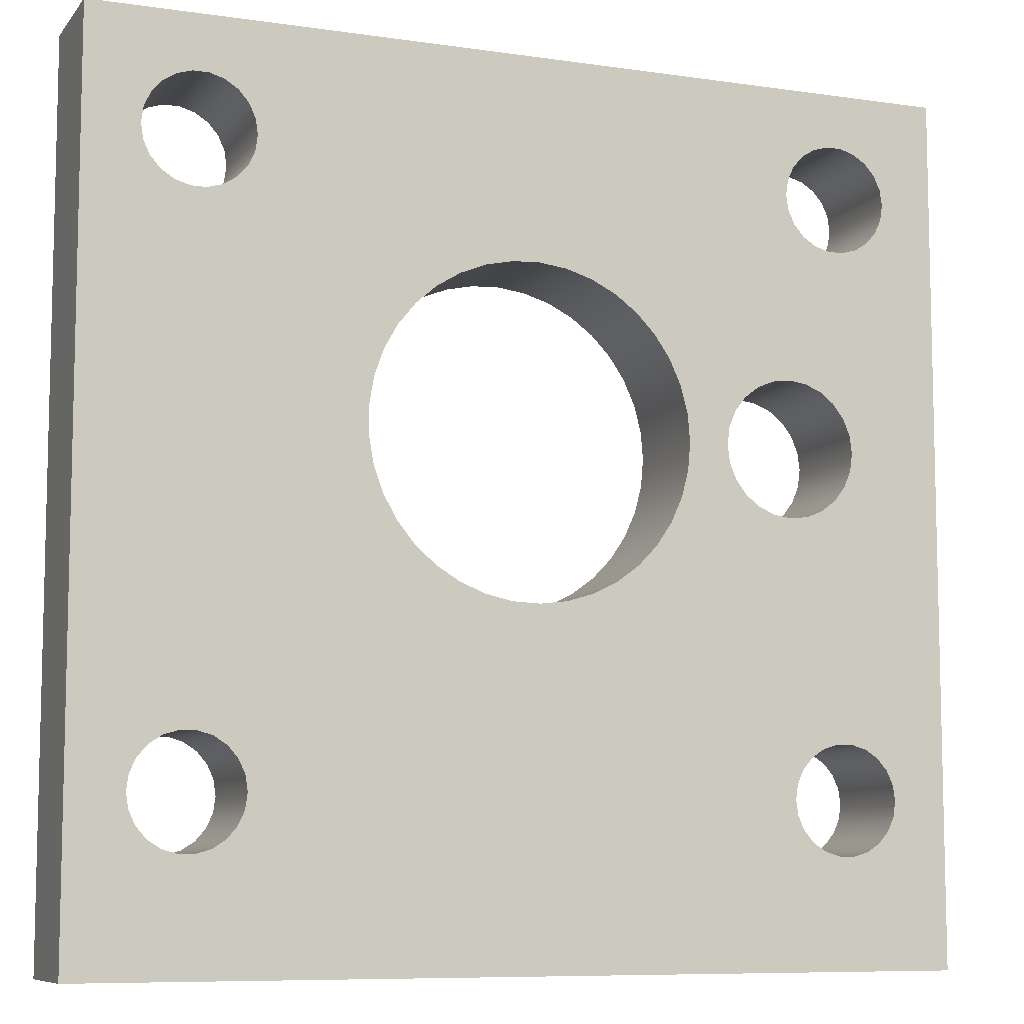
<metadata>
{"format":"obj","ext":"obj","renderer":"f3d","projection":"perspective","resolution":1024,"background":"white","views":[{"elev":-8.4,"azim":158.3,"up":"+Z"}]}
</metadata>
<code>
v 0.5525 0.635 2.946
v 0.5661 0.635 3.05
v 0.6061 0.635 3.146
v 0.6697 0.635 3.229
v 0.7525 0.635 3.293
v 0.849 0.635 3.333
v 0.9525 0.635 3.346
v 1.056 0.635 3.333
v 1.153 0.635 3.293
v 1.235 0.635 3.229
v 1.299 0.635 3.146
v 1.339 0.635 3.05
v 1.352 0.635 2.946
v 1.339 0.635 2.843
v 1.299 0.635 2.746
v 1.235 0.635 2.664
v 1.153 0.635 2.6
v 1.056 0.635 2.56
v 0.9525 0.635 2.546
v 0.849 0.635 2.56
v 0.7525 0.635 2.6
v 0.6697 0.635 2.664
v 0.6061 0.635 2.746
v 0.5661 0.635 2.843
v 0.5525 0 2.946
v 0.5661 0 2.843
v 0.6061 0 2.746
v 0.6697 0 2.664
v 0.7525 0 2.6
v 0.849 0 2.56
v 0.9525 0 2.546
v 1.056 0 2.56
v 1.153 0 2.6
v 1.235 0 2.664
v 1.299 0 2.746
v 1.339 0 2.843
v 1.352 0 2.946
v 1.339 0 3.05
v 1.299 0 3.146
v 1.235 0 3.229
v 1.153 0 3.293
v 1.056 0 3.333
v 0.9525 0 3.346
v 0.849 0 3.333
v 0.7525 0 3.293
v 0.6697 0 3.229
v 0.6061 0 3.146
v 0.5661 0 3.05
v 0.5525 0.635 2.946
v 0.5525 0 2.946
v -1.849e-32 0 5.08
v 5.08 0 5.08
v 5.08 0.635 5.08
v 0 0.635 5.08
v 0 0 0
v -1.849e-32 0 5.08
v 0 0.635 5.08
v 0 0.635 0
v 4.128 0.635 0.9525
v 4.14 0.635 0.863
v 4.178 0.635 0.7808
v 4.237 0.635 0.7125
v 4.313 0.635 0.6637
v 4.4 0.635 0.6382
v 4.49 0.635 0.6382
v 4.577 0.635 0.6637
v 4.653 0.635 0.7125
v 4.712 0.635 0.7808
v 4.75 0.635 0.863
v 4.763 0.635 0.9525
v 4.75 0.635 1.042
v 4.712 0.635 1.124
v 4.653 0.635 1.192
v 4.577 0.635 1.241
v 4.49 0.635 1.267
v 4.4 0.635 1.267
v 4.313 0.635 1.241
v 4.237 0.635 1.192
v 4.178 0.635 1.124
v 4.14 0.635 1.042
v 0.5525 0.635 2.946
v 0.5661 0.635 2.843
v 0.6061 0.635 2.746
v 0.6697 0.635 2.664
v 0.7525 0.635 2.6
v 0.849 0.635 2.56
v 0.9525 0.635 2.546
v 1.056 0.635 2.56
v 1.153 0.635 2.6
v 1.235 0.635 2.664
v 1.299 0.635 2.746
v 1.339 0.635 2.843
v 1.352 0.635 2.946
v 1.339 0.635 3.05
v 1.299 0.635 3.146
v 1.235 0.635 3.229
v 1.153 0.635 3.293
v 1.056 0.635 3.333
v 0.9525 0.635 3.346
v 0.849 0.635 3.333
v 0.7525 0.635 3.293
v 0.6697 0.635 3.229
v 0.6061 0.635 3.146
v 0.5661 0.635 3.05
v 0.3175 0.635 0.9525
v 0.3304 0.635 0.863
v 0.3679 0.635 0.7808
v 0.4271 0.635 0.7125
v 0.5031 0.635 0.6637
v 0.5898 0.635 0.6382
v 0.6802 0.635 0.6382
v 0.7669 0.635 0.6637
v 0.8429 0.635 0.7125
v 0.9021 0.635 0.7808
v 0.9396 0.635 0.863
v 0.9525 0.635 0.9525
v 0.9396 0.635 1.042
v 0.9021 0.635 1.124
v 0.8429 0.635 1.192
v 0.7669 0.635 1.241
v 0.6802 0.635 1.267
v 0.5898 0.635 1.267
v 0.5031 0.635 1.241
v 0.4271 0.635 1.192
v 0.3679 0.635 1.124
v 0.3304 0.635 1.042
v 4.128 0.635 4.445
v 4.14 0.635 4.356
v 4.178 0.635 4.273
v 4.237 0.635 4.205
v 4.313 0.635 4.156
v 4.4 0.635 4.131
v 4.49 0.635 4.131
v 4.577 0.635 4.156
v 4.653 0.635 4.205
v 4.712 0.635 4.273
v 4.75 0.635 4.356
v 4.763 0.635 4.445
v 4.75 0.635 4.534
v 4.712 0.635 4.617
v 4.653 0.635 4.685
v 4.577 0.635 4.734
v 4.49 0.635 4.759
v 4.4 0.635 4.759
v 4.313 0.635 4.734
v 4.237 0.635 4.685
v 4.178 0.635 4.617
v 4.14 0.635 4.534
v 0.3175 0.635 4.445
v 0.3304 0.635 4.356
v 0.3679 0.635 4.273
v 0.4271 0.635 4.205
v 0.5031 0.635 4.156
v 0.5898 0.635 4.131
v 0.6802 0.635 4.131
v 0.7669 0.635 4.156
v 0.8429 0.635 4.205
v 0.9021 0.635 4.273
v 0.9396 0.635 4.356
v 0.9525 0.635 4.445
v 0.9396 0.635 4.534
v 0.9021 0.635 4.617
v 0.8429 0.635 4.685
v 0.7669 0.635 4.734
v 0.6802 0.635 4.759
v 0.5898 0.635 4.759
v 0.5031 0.635 4.734
v 0.4271 0.635 4.685
v 0.3679 0.635 4.617
v 0.3304 0.635 4.534
v 1.588 0.635 2.946
v 1.601 0.635 2.785
v 1.642 0.635 2.629
v 1.708 0.635 2.482
v 1.799 0.635 2.348
v 1.911 0.635 2.231
v 2.041 0.635 2.135
v 2.185 0.635 2.063
v 2.339 0.635 2.015
v 2.5 0.635 1.995
v 2.661 0.635 2.002
v 2.819 0.635 2.036
v 2.969 0.635 2.096
v 3.106 0.635 2.181
v 3.228 0.635 2.287
v 3.329 0.635 2.413
v 3.408 0.635 2.554
v 3.462 0.635 2.706
v 3.489 0.635 2.866
v 3.489 0.635 3.027
v 3.462 0.635 3.186
v 3.408 0.635 3.339
v 3.329 0.635 3.48
v 3.228 0.635 3.605
v 3.106 0.635 3.712
v 2.969 0.635 3.797
v 2.819 0.635 3.857
v 2.661 0.635 3.891
v 2.5 0.635 3.898
v 2.339 0.635 3.878
v 2.185 0.635 3.83
v 2.041 0.635 3.757
v 1.911 0.635 3.661
v 1.799 0.635 3.545
v 1.708 0.635 3.411
v 1.642 0.635 3.264
v 1.601 0.635 3.107
v 0 0.635 5.08
v 5.08 0.635 5.08
v 5.08 0.635 0
v 0 0.635 0
v 1.588 0.635 2.946
v 1.601 0.635 3.107
v 1.642 0.635 3.264
v 1.708 0.635 3.411
v 1.799 0.635 3.545
v 1.911 0.635 3.661
v 2.041 0.635 3.757
v 2.185 0.635 3.83
v 2.339 0.635 3.878
v 2.5 0.635 3.898
v 2.661 0.635 3.891
v 2.819 0.635 3.857
v 2.969 0.635 3.797
v 3.106 0.635 3.712
v 3.228 0.635 3.605
v 3.329 0.635 3.48
v 3.408 0.635 3.339
v 3.462 0.635 3.186
v 3.489 0.635 3.027
v 3.489 0.635 2.866
v 3.462 0.635 2.706
v 3.408 0.635 2.554
v 3.329 0.635 2.413
v 3.228 0.635 2.287
v 3.106 0.635 2.181
v 2.969 0.635 2.096
v 2.819 0.635 2.036
v 2.661 0.635 2.002
v 2.5 0.635 1.995
v 2.339 0.635 2.015
v 2.185 0.635 2.063
v 2.041 0.635 2.135
v 1.911 0.635 2.231
v 1.799 0.635 2.348
v 1.708 0.635 2.482
v 1.642 0.635 2.629
v 1.601 0.635 2.785
v 1.588 0 2.946
v 1.601 0 2.785
v 1.642 0 2.629
v 1.708 0 2.482
v 1.799 0 2.348
v 1.911 0 2.231
v 2.041 0 2.135
v 2.185 0 2.063
v 2.339 0 2.015
v 2.5 0 1.995
v 2.661 0 2.002
v 2.819 0 2.036
v 2.969 0 2.096
v 3.106 0 2.181
v 3.228 0 2.287
v 3.329 0 2.413
v 3.408 0 2.554
v 3.462 0 2.706
v 3.489 0 2.866
v 3.489 0 3.027
v 3.462 0 3.186
v 3.408 0 3.339
v 3.329 0 3.48
v 3.228 0 3.605
v 3.106 0 3.712
v 2.969 0 3.797
v 2.819 0 3.857
v 2.661 0 3.891
v 2.5 0 3.898
v 2.339 0 3.878
v 2.185 0 3.83
v 2.041 0 3.757
v 1.911 0 3.661
v 1.799 0 3.545
v 1.708 0 3.411
v 1.642 0 3.264
v 1.601 0 3.107
v 1.588 0.635 2.946
v 1.588 0 2.946
v 5.08 0 5.08
v 5.08 0 0
v 5.08 0.635 0
v 5.08 0.635 5.08
v 0.3175 0.635 0.9525
v 0.3304 0.635 1.042
v 0.3679 0.635 1.124
v 0.4271 0.635 1.192
v 0.5031 0.635 1.241
v 0.5898 0.635 1.267
v 0.6802 0.635 1.267
v 0.7669 0.635 1.241
v 0.8429 0.635 1.192
v 0.9021 0.635 1.124
v 0.9396 0.635 1.042
v 0.9525 0.635 0.9525
v 0.9396 0.635 0.863
v 0.9021 0.635 0.7808
v 0.8429 0.635 0.7125
v 0.7669 0.635 0.6637
v 0.6802 0.635 0.6382
v 0.5898 0.635 0.6382
v 0.5031 0.635 0.6637
v 0.4271 0.635 0.7125
v 0.3679 0.635 0.7808
v 0.3304 0.635 0.863
v 0.3175 0 0.9525
v 0.3304 0 0.863
v 0.3679 0 0.7808
v 0.4271 0 0.7125
v 0.5031 0 0.6637
v 0.5898 0 0.6382
v 0.6802 0 0.6382
v 0.7669 0 0.6637
v 0.8429 0 0.7125
v 0.9021 0 0.7808
v 0.9396 0 0.863
v 0.9525 0 0.9525
v 0.9396 0 1.042
v 0.9021 0 1.124
v 0.8429 0 1.192
v 0.7669 0 1.241
v 0.6802 0 1.267
v 0.5898 0 1.267
v 0.5031 0 1.241
v 0.4271 0 1.192
v 0.3679 0 1.124
v 0.3304 0 1.042
v 0.3175 0.635 0.9525
v 0.3175 0 0.9525
v 0.3175 0.635 4.445
v 0.3304 0.635 4.534
v 0.3679 0.635 4.617
v 0.4271 0.635 4.685
v 0.5031 0.635 4.734
v 0.5898 0.635 4.759
v 0.6802 0.635 4.759
v 0.7669 0.635 4.734
v 0.8429 0.635 4.685
v 0.9021 0.635 4.617
v 0.9396 0.635 4.534
v 0.9525 0.635 4.445
v 0.9396 0.635 4.356
v 0.9021 0.635 4.273
v 0.8429 0.635 4.205
v 0.7669 0.635 4.156
v 0.6802 0.635 4.131
v 0.5898 0.635 4.131
v 0.5031 0.635 4.156
v 0.4271 0.635 4.205
v 0.3679 0.635 4.273
v 0.3304 0.635 4.356
v 0.3175 0 4.445
v 0.3304 0 4.356
v 0.3679 0 4.273
v 0.4271 0 4.205
v 0.5031 0 4.156
v 0.5898 0 4.131
v 0.6802 0 4.131
v 0.7669 0 4.156
v 0.8429 0 4.205
v 0.9021 0 4.273
v 0.9396 0 4.356
v 0.9525 0 4.445
v 0.9396 0 4.534
v 0.9021 0 4.617
v 0.8429 0 4.685
v 0.7669 0 4.734
v 0.6802 0 4.759
v 0.5898 0 4.759
v 0.5031 0 4.734
v 0.4271 0 4.685
v 0.3679 0 4.617
v 0.3304 0 4.534
v 0.3175 0.635 4.445
v 0.3175 0 4.445
v 4.128 0 0.9525
v 4.14 0 1.042
v 4.178 0 1.124
v 4.237 0 1.192
v 4.313 0 1.241
v 4.4 0 1.267
v 4.49 0 1.267
v 4.577 0 1.241
v 4.653 0 1.192
v 4.712 0 1.124
v 4.75 0 1.042
v 4.763 0 0.9525
v 4.75 0 0.863
v 4.712 0 0.7808
v 4.653 0 0.7125
v 4.577 0 0.6637
v 4.49 0 0.6382
v 4.4 0 0.6382
v 4.313 0 0.6637
v 4.237 0 0.7125
v 4.178 0 0.7808
v 4.14 0 0.863
v 0.5525 0 2.946
v 0.5661 0 3.05
v 0.6061 0 3.146
v 0.6697 0 3.229
v 0.7525 0 3.293
v 0.849 0 3.333
v 0.9525 0 3.346
v 1.056 0 3.333
v 1.153 0 3.293
v 1.235 0 3.229
v 1.299 0 3.146
v 1.339 0 3.05
v 1.352 0 2.946
v 1.339 0 2.843
v 1.299 0 2.746
v 1.235 0 2.664
v 1.153 0 2.6
v 1.056 0 2.56
v 0.9525 0 2.546
v 0.849 0 2.56
v 0.7525 0 2.6
v 0.6697 0 2.664
v 0.6061 0 2.746
v 0.5661 0 2.843
v 0.3175 0 0.9525
v 0.3304 0 1.042
v 0.3679 0 1.124
v 0.4271 0 1.192
v 0.5031 0 1.241
v 0.5898 0 1.267
v 0.6802 0 1.267
v 0.7669 0 1.241
v 0.8429 0 1.192
v 0.9021 0 1.124
v 0.9396 0 1.042
v 0.9525 0 0.9525
v 0.9396 0 0.863
v 0.9021 0 0.7808
v 0.8429 0 0.7125
v 0.7669 0 0.6637
v 0.6802 0 0.6382
v 0.5898 0 0.6382
v 0.5031 0 0.6637
v 0.4271 0 0.7125
v 0.3679 0 0.7808
v 0.3304 0 0.863
v 4.128 0 4.445
v 4.14 0 4.534
v 4.178 0 4.617
v 4.237 0 4.685
v 4.313 0 4.734
v 4.4 0 4.759
v 4.49 0 4.759
v 4.577 0 4.734
v 4.653 0 4.685
v 4.712 0 4.617
v 4.75 0 4.534
v 4.763 0 4.445
v 4.75 0 4.356
v 4.712 0 4.273
v 4.653 0 4.205
v 4.577 0 4.156
v 4.49 0 4.131
v 4.4 0 4.131
v 4.313 0 4.156
v 4.237 0 4.205
v 4.178 0 4.273
v 4.14 0 4.356
v 0.3175 0 4.445
v 0.3304 0 4.534
v 0.3679 0 4.617
v 0.4271 0 4.685
v 0.5031 0 4.734
v 0.5898 0 4.759
v 0.6802 0 4.759
v 0.7669 0 4.734
v 0.8429 0 4.685
v 0.9021 0 4.617
v 0.9396 0 4.534
v 0.9525 0 4.445
v 0.9396 0 4.356
v 0.9021 0 4.273
v 0.8429 0 4.205
v 0.7669 0 4.156
v 0.6802 0 4.131
v 0.5898 0 4.131
v 0.5031 0 4.156
v 0.4271 0 4.205
v 0.3679 0 4.273
v 0.3304 0 4.356
v 1.588 0 2.946
v 1.601 0 3.107
v 1.642 0 3.264
v 1.708 0 3.411
v 1.799 0 3.545
v 1.911 0 3.661
v 2.041 0 3.757
v 2.185 0 3.83
v 2.339 0 3.878
v 2.5 0 3.898
v 2.661 0 3.891
v 2.819 0 3.857
v 2.969 0 3.797
v 3.106 0 3.712
v 3.228 0 3.605
v 3.329 0 3.48
v 3.408 0 3.339
v 3.462 0 3.186
v 3.489 0 3.027
v 3.489 0 2.866
v 3.462 0 2.706
v 3.408 0 2.554
v 3.329 0 2.413
v 3.228 0 2.287
v 3.106 0 2.181
v 2.969 0 2.096
v 2.819 0 2.036
v 2.661 0 2.002
v 2.5 0 1.995
v 2.339 0 2.015
v 2.185 0 2.063
v 2.041 0 2.135
v 1.911 0 2.231
v 1.799 0 2.348
v 1.708 0 2.482
v 1.642 0 2.629
v 1.601 0 2.785
v 5.08 0 5.08
v -1.849e-32 0 5.08
v 0 0 0
v 5.08 0 0
v 4.128 0.635 0.9525
v 4.14 0.635 1.042
v 4.178 0.635 1.124
v 4.237 0.635 1.192
v 4.313 0.635 1.241
v 4.4 0.635 1.267
v 4.49 0.635 1.267
v 4.577 0.635 1.241
v 4.653 0.635 1.192
v 4.712 0.635 1.124
v 4.75 0.635 1.042
v 4.763 0.635 0.9525
v 4.75 0.635 0.863
v 4.712 0.635 0.7808
v 4.653 0.635 0.7125
v 4.577 0.635 0.6637
v 4.49 0.635 0.6382
v 4.4 0.635 0.6382
v 4.313 0.635 0.6637
v 4.237 0.635 0.7125
v 4.178 0.635 0.7808
v 4.14 0.635 0.863
v 4.128 0 0.9525
v 4.14 0 0.863
v 4.178 0 0.7808
v 4.237 0 0.7125
v 4.313 0 0.6637
v 4.4 0 0.6382
v 4.49 0 0.6382
v 4.577 0 0.6637
v 4.653 0 0.7125
v 4.712 0 0.7808
v 4.75 0 0.863
v 4.763 0 0.9525
v 4.75 0 1.042
v 4.712 0 1.124
v 4.653 0 1.192
v 4.577 0 1.241
v 4.49 0 1.267
v 4.4 0 1.267
v 4.313 0 1.241
v 4.237 0 1.192
v 4.178 0 1.124
v 4.14 0 1.042
v 4.128 0.635 0.9525
v 4.128 0 0.9525
v 4.128 0.635 4.445
v 4.14 0.635 4.534
v 4.178 0.635 4.617
v 4.237 0.635 4.685
v 4.313 0.635 4.734
v 4.4 0.635 4.759
v 4.49 0.635 4.759
v 4.577 0.635 4.734
v 4.653 0.635 4.685
v 4.712 0.635 4.617
v 4.75 0.635 4.534
v 4.763 0.635 4.445
v 4.75 0.635 4.356
v 4.712 0.635 4.273
v 4.653 0.635 4.205
v 4.577 0.635 4.156
v 4.49 0.635 4.131
v 4.4 0.635 4.131
v 4.313 0.635 4.156
v 4.237 0.635 4.205
v 4.178 0.635 4.273
v 4.14 0.635 4.356
v 4.128 0 4.445
v 4.14 0 4.356
v 4.178 0 4.273
v 4.237 0 4.205
v 4.313 0 4.156
v 4.4 0 4.131
v 4.49 0 4.131
v 4.577 0 4.156
v 4.653 0 4.205
v 4.712 0 4.273
v 4.75 0 4.356
v 4.763 0 4.445
v 4.75 0 4.534
v 4.712 0 4.617
v 4.653 0 4.685
v 4.577 0 4.734
v 4.49 0 4.759
v 4.4 0 4.759
v 4.313 0 4.734
v 4.237 0 4.685
v 4.178 0 4.617
v 4.14 0 4.534
v 4.128 0.635 4.445
v 4.128 0 4.445
v 5.08 0 0
v 0 0 0
v 0 0.635 0
v 5.08 0.635 0
f 2 48 1
f 1 48 50
f 49 25 24
f 24 25 26
f 24 26 23
f 23 26 27
f 23 27 22
f 22 27 28
f 22 28 21
f 21 28 29
f 21 29 20
f 20 29 30
f 20 30 19
f 19 30 31
f 19 31 18
f 18 31 32
f 18 32 17
f 17 32 33
f 17 33 16
f 16 33 34
f 16 34 15
f 15 34 35
f 15 35 14
f 14 35 36
f 14 36 13
f 13 36 37
f 13 37 12
f 12 37 38
f 12 38 11
f 11 38 39
f 11 39 10
f 10 39 40
f 10 40 9
f 9 40 41
f 9 41 8
f 8 41 42
f 8 42 7
f 7 42 43
f 7 43 6
f 6 43 44
f 6 44 5
f 5 44 45
f 5 45 4
f 4 45 46
f 4 46 3
f 3 46 47
f 3 47 2
f 2 47 48
f 51 52 54
f 54 52 53
f 55 56 58
f 58 56 57
f 60 181 59
f 59 181 182
f 59 182 80
f 80 182 183
f 80 183 79
f 79 183 184
f 79 184 78
f 78 184 185
f 78 185 77
f 77 185 186
f 77 186 187
f 61 114 60
f 60 114 115
f 60 115 180
f 180 115 179
f 179 115 116
f 179 116 178
f 178 116 117
f 178 117 177
f 177 117 118
f 177 118 176
f 176 118 119
f 176 119 175
f 175 119 88
f 175 88 89
f 114 61 113
f 113 61 62
f 113 62 112
f 112 62 63
f 112 63 211
f 211 63 210
f 210 63 64
f 210 64 65
f 65 66 210
f 210 66 67
f 210 67 68
f 68 69 210
f 210 69 70
f 210 70 71
f 72 137 71
f 71 137 209
f 71 209 210
f 137 72 136
f 136 72 73
f 136 73 135
f 135 73 74
f 135 74 134
f 134 74 189
f 134 189 133
f 133 189 190
f 133 190 132
f 132 190 191
f 132 191 131
f 131 191 192
f 131 192 130
f 130 192 193
f 130 193 129
f 129 193 194
f 129 194 128
f 128 194 195
f 128 195 127
f 127 195 196
f 127 196 148
f 148 196 197
f 148 197 147
f 147 197 198
f 147 198 199
f 74 75 189
f 189 75 188
f 188 75 76
f 188 76 187
f 187 76 77
f 82 126 81
f 81 126 208
f 81 208 150
f 150 208 149
f 149 208 170
f 170 208 169
f 169 208 168
f 168 208 167
f 167 208 166
f 166 208 165
f 165 208 164
f 164 208 209
f 164 209 145
f 145 209 144
f 144 209 143
f 143 209 142
f 142 209 141
f 141 209 140
f 140 209 139
f 139 209 138
f 138 209 137
f 126 82 125
f 125 82 83
f 125 83 124
f 124 83 84
f 124 84 123
f 123 84 85
f 123 85 122
f 122 85 86
f 122 86 121
f 121 86 87
f 121 87 120
f 120 87 88
f 120 88 119
f 175 89 174
f 174 89 90
f 174 90 173
f 173 90 91
f 173 91 172
f 172 91 92
f 172 92 171
f 171 92 93
f 171 93 94
f 171 94 207
f 207 94 95
f 207 95 206
f 206 95 96
f 206 96 205
f 205 96 97
f 205 97 204
f 204 97 98
f 204 98 157
f 157 98 99
f 157 99 156
f 156 99 100
f 156 100 155
f 155 100 101
f 155 101 154
f 154 101 102
f 154 102 153
f 153 102 103
f 153 103 152
f 152 103 104
f 152 104 151
f 151 104 81
f 151 81 150
f 126 105 211
f 211 105 106
f 211 106 107
f 107 108 211
f 211 108 109
f 211 109 110
f 110 111 211
f 211 111 112
f 208 126 211
f 164 145 163
f 163 145 146
f 163 146 199
f 199 146 147
f 157 158 204
f 204 158 203
f 203 158 159
f 203 159 202
f 202 159 160
f 202 160 201
f 201 160 161
f 201 161 200
f 200 161 162
f 200 162 199
f 199 162 163
f 180 181 60
f 213 285 212
f 212 285 287
f 286 249 248
f 248 249 250
f 248 250 247
f 247 250 251
f 247 251 246
f 246 251 252
f 246 252 245
f 245 252 253
f 245 253 244
f 244 253 254
f 244 254 243
f 243 254 255
f 243 255 242
f 242 255 256
f 242 256 241
f 241 256 257
f 241 257 240
f 240 257 258
f 240 258 239
f 239 258 259
f 239 259 238
f 238 259 260
f 238 260 237
f 237 260 261
f 237 261 236
f 236 261 262
f 236 262 235
f 235 262 263
f 235 263 234
f 234 263 264
f 234 264 233
f 233 264 265
f 233 265 232
f 232 265 266
f 232 266 231
f 231 266 267
f 231 267 230
f 230 267 268
f 230 268 229
f 229 268 269
f 229 269 228
f 228 269 270
f 228 270 227
f 227 270 271
f 227 271 226
f 226 271 272
f 226 272 225
f 225 272 273
f 225 273 224
f 224 273 274
f 224 274 223
f 223 274 275
f 223 275 222
f 222 275 276
f 222 276 221
f 221 276 277
f 221 277 220
f 220 277 278
f 220 278 219
f 219 278 279
f 219 279 218
f 218 279 280
f 218 280 217
f 217 280 281
f 217 281 216
f 216 281 282
f 216 282 215
f 215 282 283
f 215 283 214
f 214 283 284
f 214 284 213
f 213 284 285
f 288 289 291
f 291 289 290
f 293 335 292
f 292 335 337
f 336 314 313
f 313 314 315
f 313 315 316
f 293 294 335
f 335 294 334
f 334 294 295
f 334 295 333
f 333 295 296
f 333 296 332
f 332 296 297
f 332 297 331
f 331 297 298
f 331 298 330
f 330 298 299
f 330 299 329
f 329 299 300
f 329 300 328
f 328 300 301
f 328 301 327
f 327 301 302
f 327 302 326
f 326 302 303
f 326 303 325
f 325 303 304
f 325 304 324
f 324 304 305
f 324 305 323
f 323 305 306
f 323 306 322
f 322 306 307
f 322 307 321
f 321 307 308
f 321 308 320
f 320 308 309
f 320 309 319
f 319 309 310
f 319 310 318
f 318 310 311
f 318 311 317
f 317 311 312
f 317 312 316
f 316 312 313
f 339 381 338
f 338 381 383
f 382 360 359
f 359 360 361
f 359 361 362
f 339 340 381
f 381 340 380
f 380 340 341
f 380 341 379
f 379 341 342
f 379 342 378
f 378 342 343
f 378 343 377
f 377 343 344
f 377 344 376
f 376 344 345
f 376 345 375
f 375 345 346
f 375 346 374
f 374 346 347
f 374 347 373
f 373 347 348
f 373 348 372
f 372 348 349
f 372 349 371
f 371 349 350
f 371 350 370
f 370 350 351
f 370 351 369
f 369 351 352
f 369 352 368
f 368 352 353
f 368 353 367
f 367 353 354
f 367 354 366
f 366 354 355
f 366 355 365
f 365 355 356
f 365 356 364
f 364 356 357
f 364 357 363
f 363 357 358
f 363 358 362
f 362 358 359
f 385 522 384
f 384 522 523
f 384 523 405
f 405 523 524
f 405 524 442
f 442 524 525
f 442 525 441
f 441 525 526
f 441 526 440
f 440 526 527
f 440 527 439
f 439 527 528
f 439 528 438
f 438 528 529
f 438 529 423
f 423 529 422
f 422 529 530
f 422 530 421
f 421 530 531
f 421 531 420
f 420 531 532
f 420 532 419
f 419 532 496
f 419 496 418
f 418 496 417
f 417 496 497
f 417 497 416
f 416 497 498
f 416 498 415
f 415 498 499
f 415 499 414
f 414 499 500
f 414 500 413
f 413 500 488
f 413 488 412
f 412 488 489
f 412 489 411
f 411 489 490
f 411 490 410
f 410 490 491
f 410 491 409
f 409 491 492
f 409 492 408
f 408 492 493
f 408 493 407
f 407 493 494
f 407 494 406
f 406 494 495
f 406 495 534
f 534 495 474
f 534 474 475
f 522 385 521
f 521 385 386
f 521 386 520
f 520 386 387
f 520 387 519
f 519 387 388
f 519 388 518
f 518 388 517
f 517 388 389
f 517 389 516
f 516 389 390
f 516 390 515
f 515 390 391
f 515 391 467
f 467 391 466
f 466 391 392
f 466 392 465
f 465 392 393
f 465 393 464
f 464 393 394
f 464 394 533
f 533 394 536
f 536 394 395
f 536 395 396
f 396 397 536
f 536 397 398
f 536 398 399
f 399 400 536
f 536 400 401
f 536 401 402
f 403 444 402
f 402 444 445
f 402 445 536
f 536 445 535
f 535 445 446
f 535 446 447
f 444 403 443
f 443 403 404
f 443 404 442
f 442 404 405
f 438 423 437
f 437 423 424
f 437 424 436
f 436 424 425
f 436 425 435
f 435 425 426
f 435 426 434
f 434 426 427
f 434 427 433
f 433 427 428
f 433 428 432
f 432 428 429
f 432 429 431
f 431 429 406
f 431 406 534
f 451 430 535
f 535 430 431
f 535 431 534
f 447 448 535
f 535 448 449
f 535 449 450
f 450 451 535
f 453 508 452
f 452 508 509
f 452 509 473
f 473 509 510
f 473 510 472
f 472 510 511
f 472 511 471
f 471 511 512
f 471 512 470
f 470 512 513
f 470 513 469
f 469 513 514
f 469 514 468
f 468 514 515
f 468 515 467
f 508 453 507
f 507 453 454
f 507 454 506
f 506 454 505
f 505 454 455
f 505 455 482
f 482 455 481
f 481 455 456
f 481 456 534
f 534 456 533
f 533 456 457
f 533 457 458
f 458 459 533
f 533 459 460
f 533 460 461
f 461 462 533
f 533 462 463
f 533 463 464
f 475 476 534
f 534 476 477
f 534 477 478
f 478 479 534
f 534 479 480
f 534 480 481
f 482 483 505
f 505 483 504
f 504 483 484
f 504 484 503
f 503 484 485
f 503 485 502
f 502 485 486
f 502 486 501
f 501 486 487
f 501 487 500
f 500 487 488
f 538 580 537
f 537 580 582
f 581 559 558
f 558 559 560
f 558 560 561
f 538 539 580
f 580 539 579
f 579 539 540
f 579 540 578
f 578 540 541
f 578 541 577
f 577 541 542
f 577 542 576
f 576 542 543
f 576 543 575
f 575 543 544
f 575 544 574
f 574 544 545
f 574 545 573
f 573 545 546
f 573 546 572
f 572 546 547
f 572 547 571
f 571 547 548
f 571 548 570
f 570 548 549
f 570 549 569
f 569 549 550
f 569 550 568
f 568 550 551
f 568 551 567
f 567 551 552
f 567 552 566
f 566 552 553
f 566 553 565
f 565 553 554
f 565 554 564
f 564 554 555
f 564 555 563
f 563 555 556
f 563 556 562
f 562 556 557
f 562 557 561
f 561 557 558
f 584 626 583
f 583 626 628
f 627 605 604
f 604 605 606
f 604 606 607
f 584 585 626
f 626 585 625
f 625 585 586
f 625 586 624
f 624 586 587
f 624 587 623
f 623 587 588
f 623 588 622
f 622 588 589
f 622 589 621
f 621 589 590
f 621 590 620
f 620 590 591
f 620 591 619
f 619 591 592
f 619 592 618
f 618 592 593
f 618 593 617
f 617 593 594
f 617 594 616
f 616 594 595
f 616 595 615
f 615 595 596
f 615 596 614
f 614 596 597
f 614 597 613
f 613 597 598
f 613 598 612
f 612 598 599
f 612 599 611
f 611 599 600
f 611 600 610
f 610 600 601
f 610 601 609
f 609 601 602
f 609 602 608
f 608 602 603
f 608 603 607
f 607 603 604
f 629 630 632
f 632 630 631

</code>
